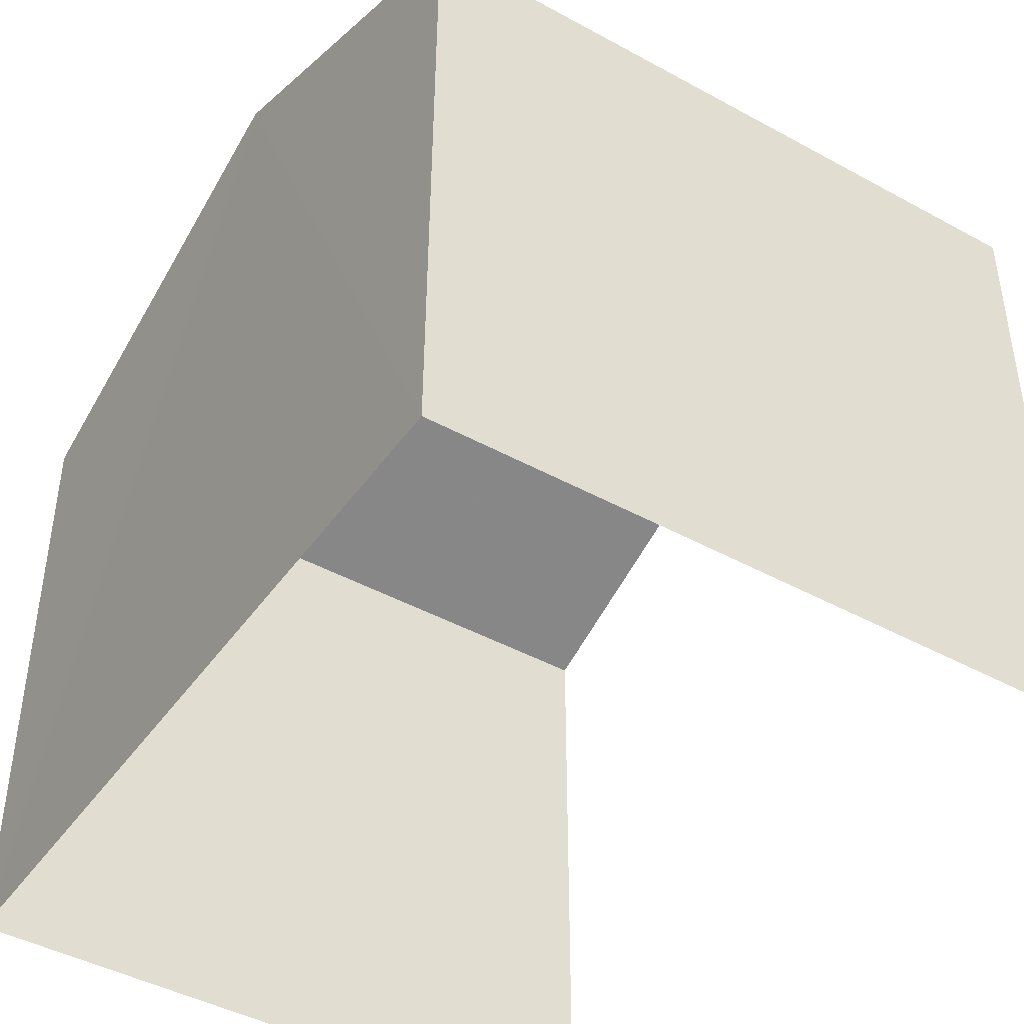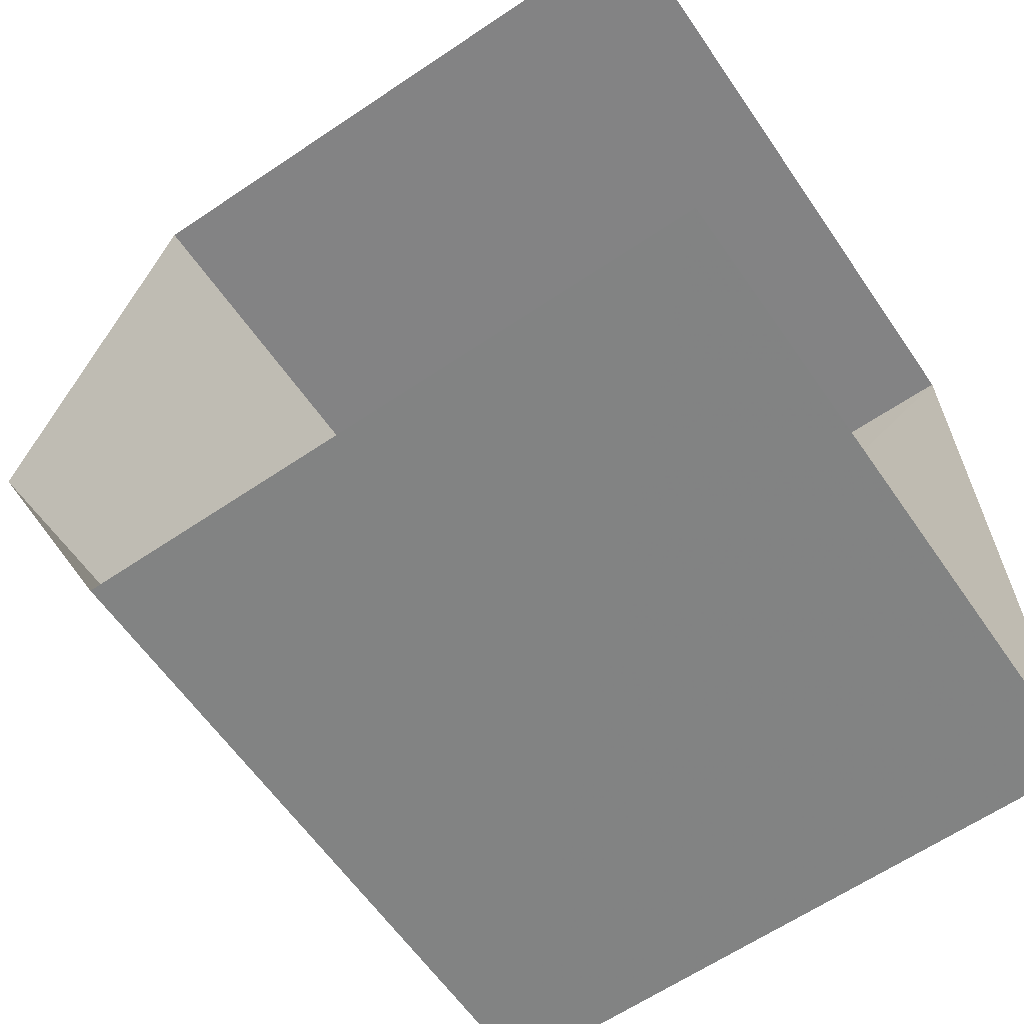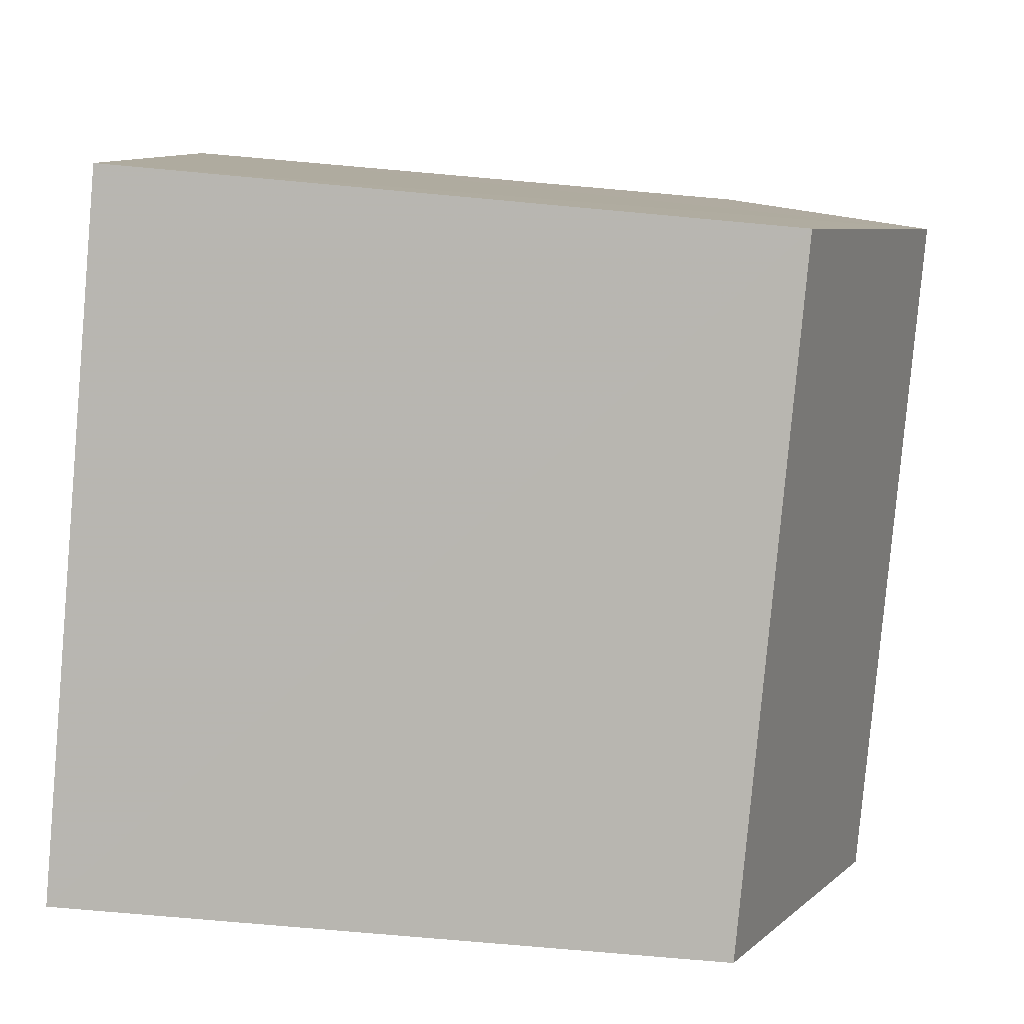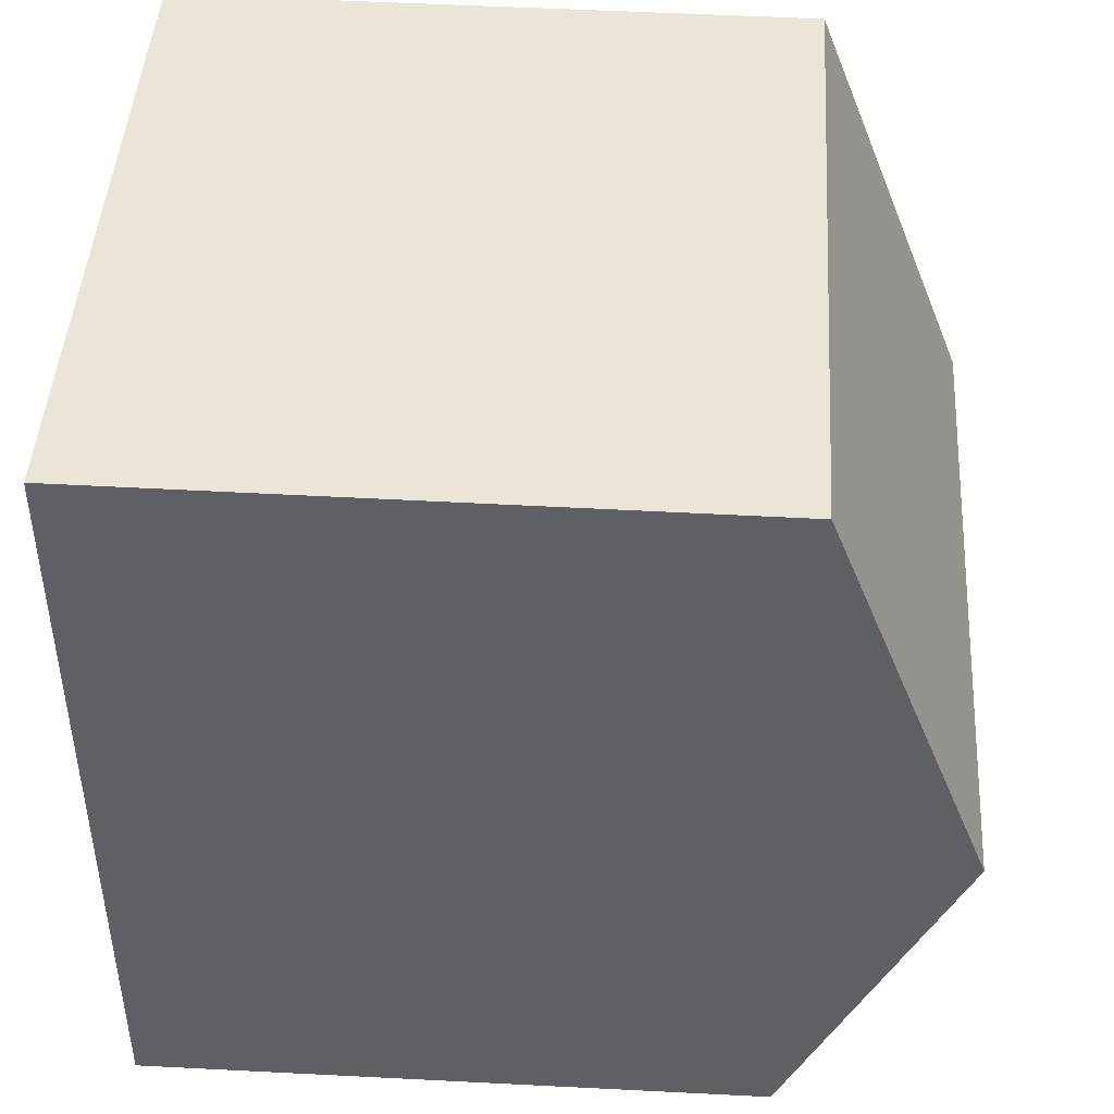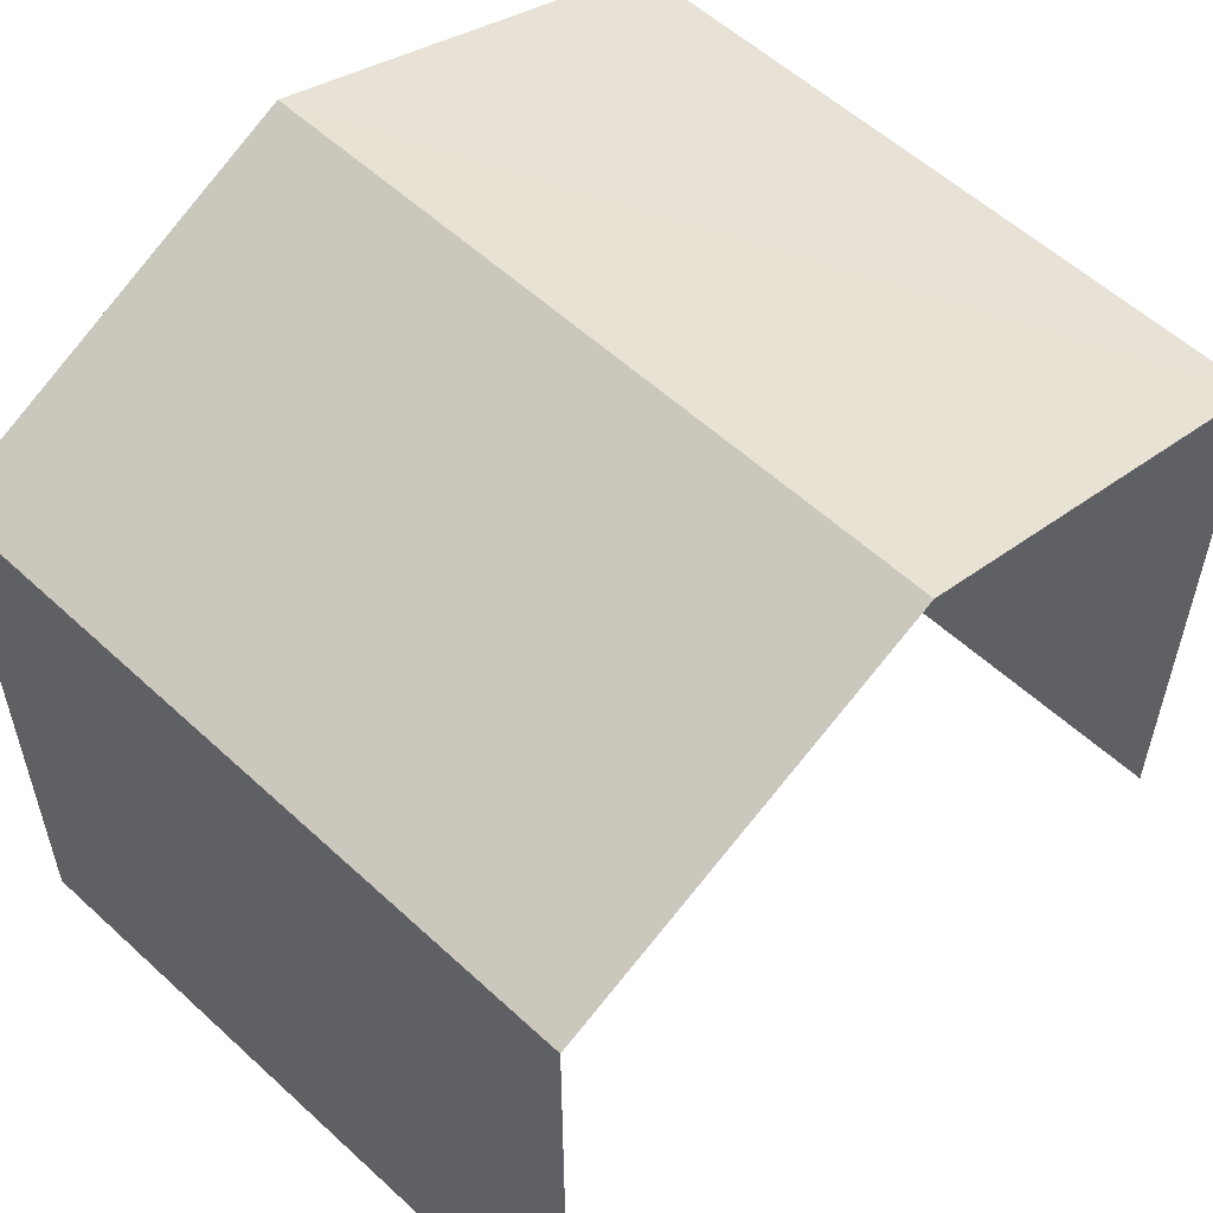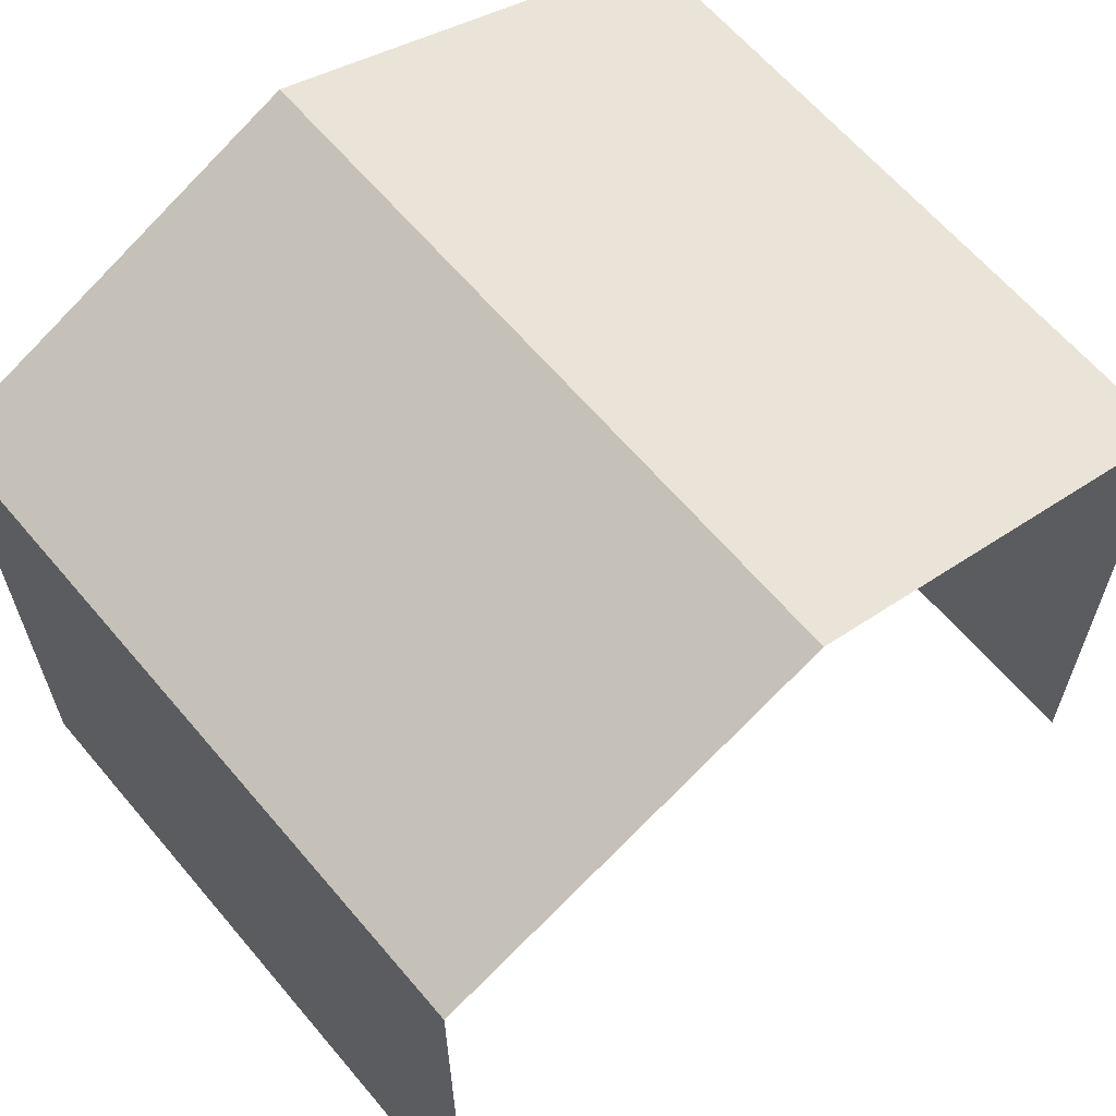
<metadata>
{"format":"obj","ext":"obj","renderer":"f3d","projection":"perspective","resolution":1024,"background":"white","views":[{"elev":-43.9,"azim":-35.5,"up":"+Z"},{"elev":-63.1,"azim":124.2,"up":"+Y"},{"elev":-78.6,"azim":-95.1,"up":"+Y"},{"elev":48.3,"azim":-86.5,"up":"+Y"},{"elev":57.2,"azim":41.0,"up":"+Z"},{"elev":63.6,"azim":47.1,"up":"+Z"}]}
</metadata>
<code>
v -3.739e+05 -1.054e+05 19.98
v -3.739e+05 -1.054e+05 19.97
v -3.739e+05 -1.054e+05 19.97
v -3.739e+05 -1.054e+05 19.98
v -3.739e+05 -1.054e+05 27.24
v -3.739e+05 -1.054e+05 27.24
v -3.739e+05 -1.054e+05 29.16
v -3.739e+05 -1.054e+05 29.16
v -3.739e+05 -1.054e+05 27.25
v -3.739e+05 -1.054e+05 27.25
f 1 2 3
f 1 4 2
f 9 1 8
f 1 3 8
f 3 5 8
f 5 6 7
f 8 5 7
f 7 9 8
f 7 10 9
f 10 4 1
f 9 10 1
f 6 3 2
f 6 5 3
f 6 2 7
f 2 4 7
f 4 10 7

</code>
